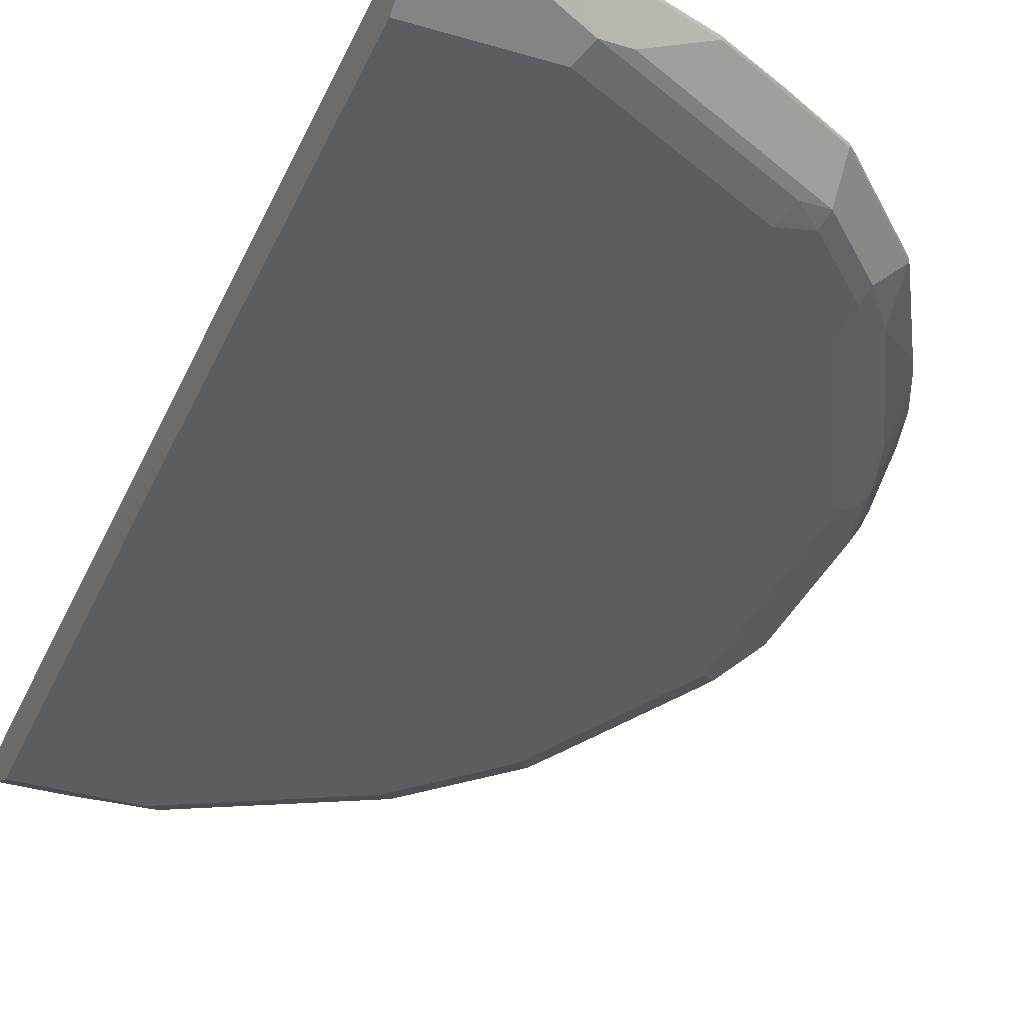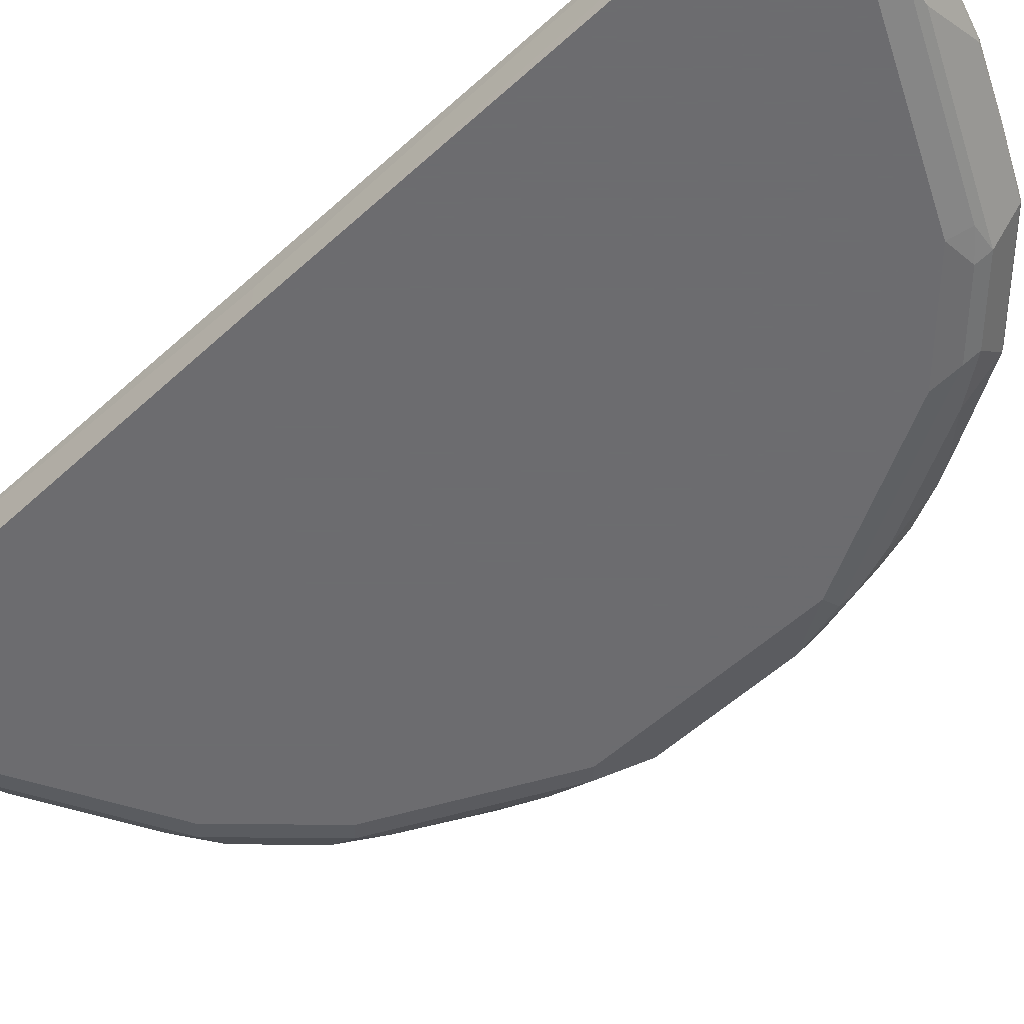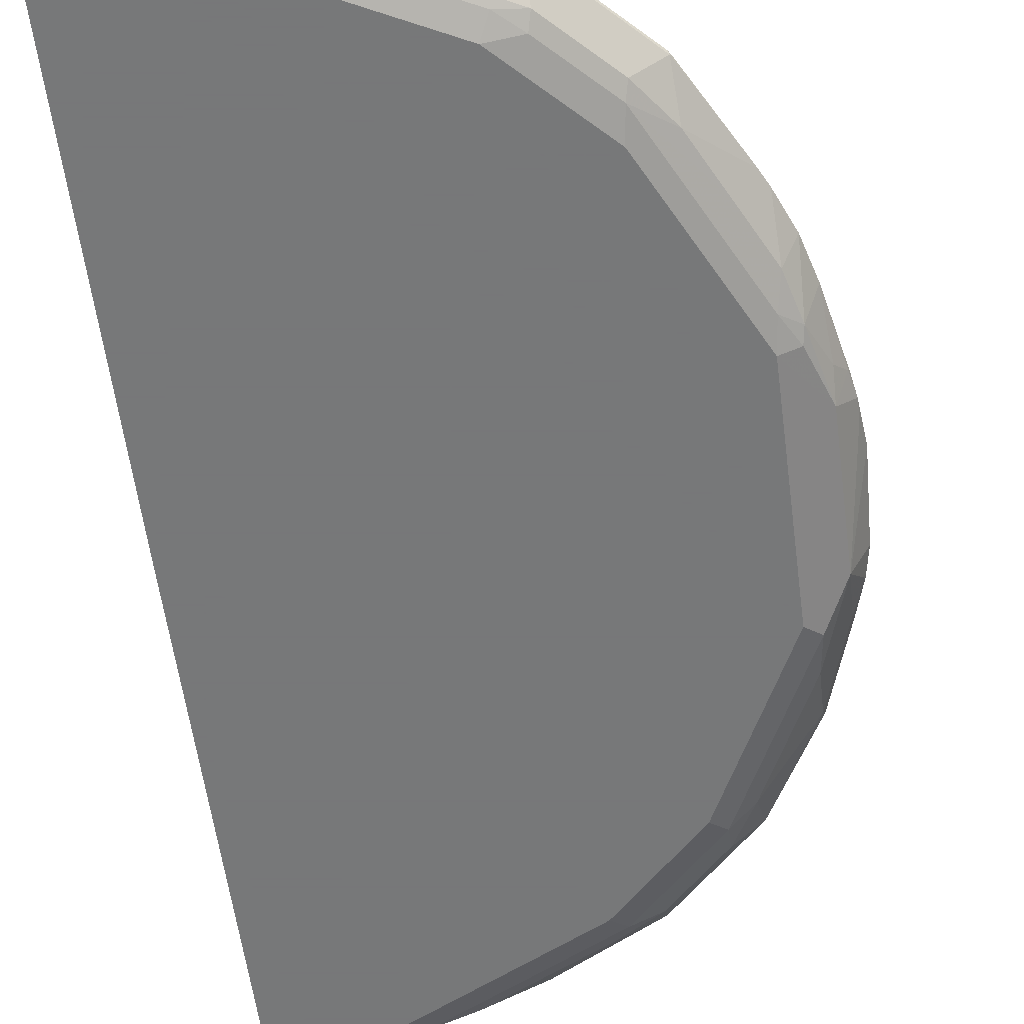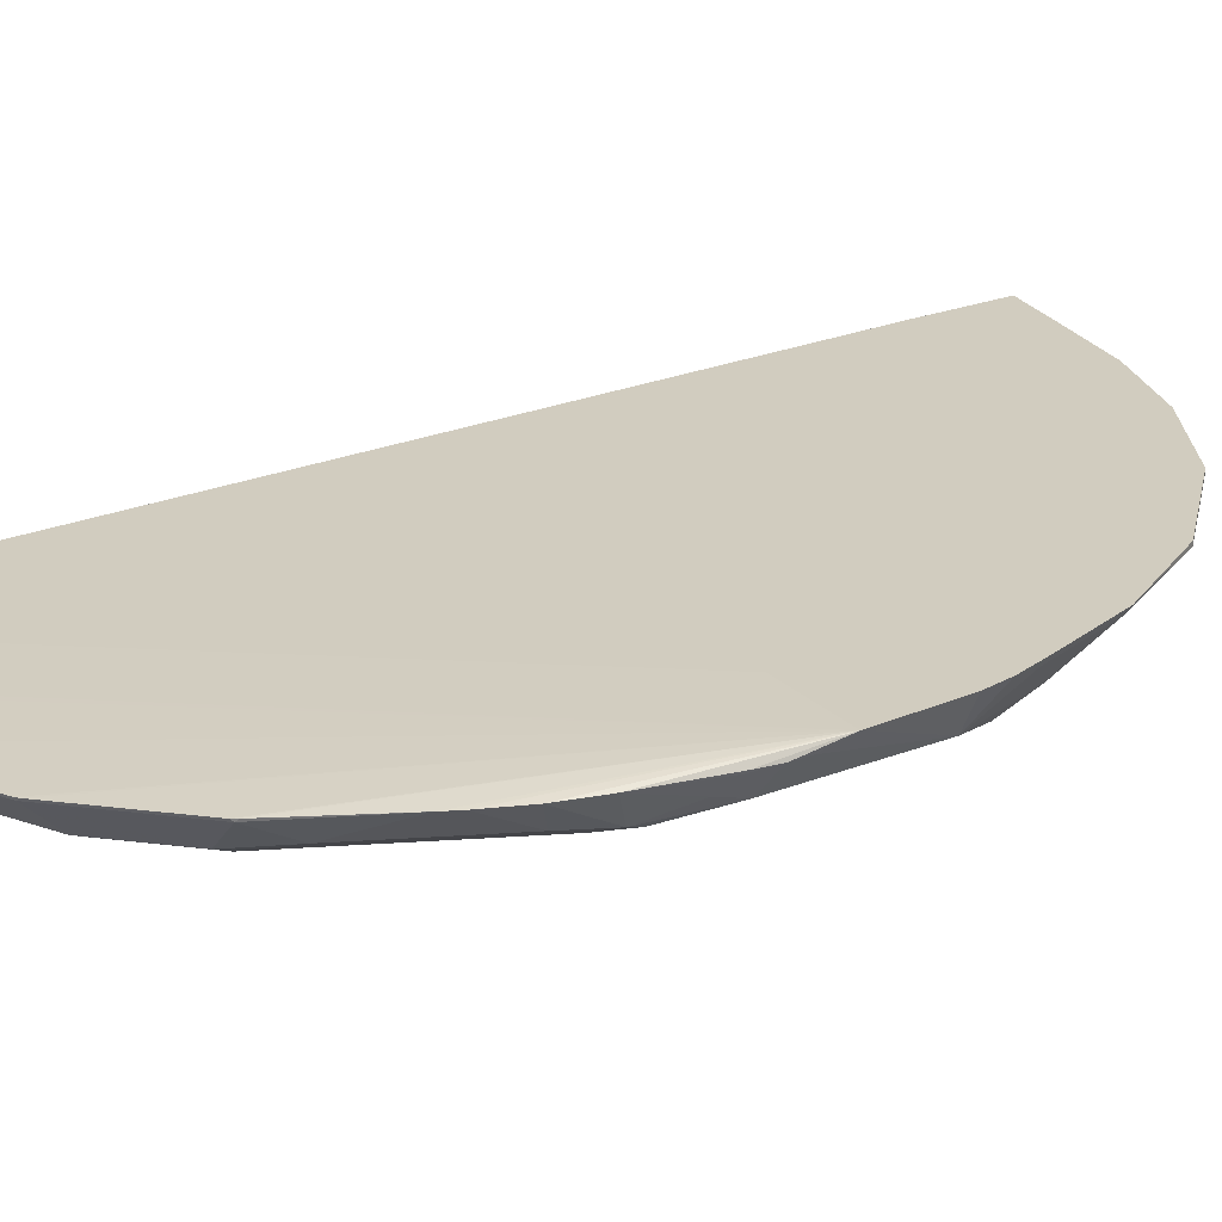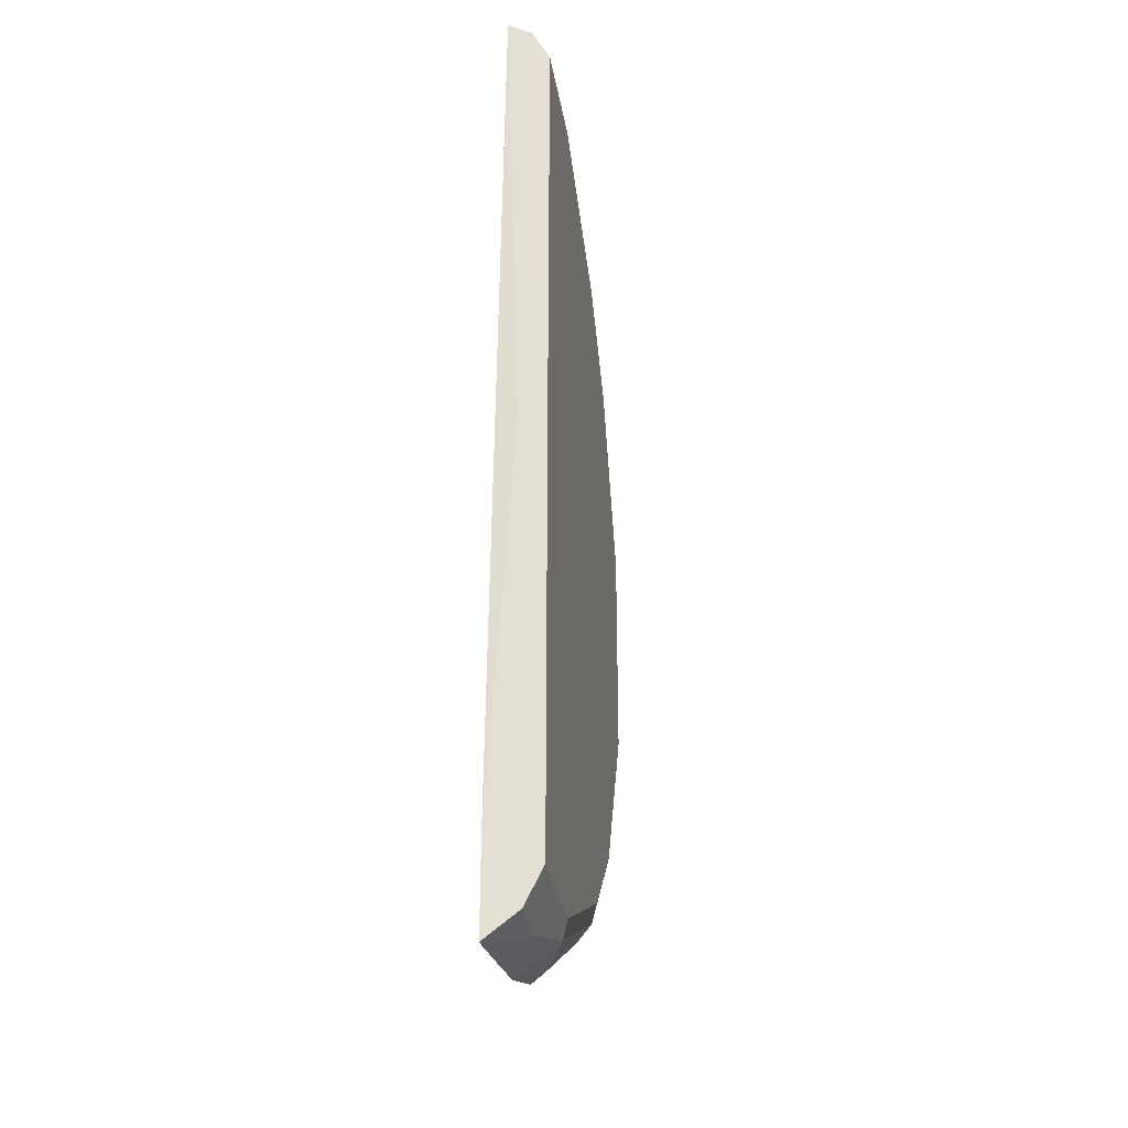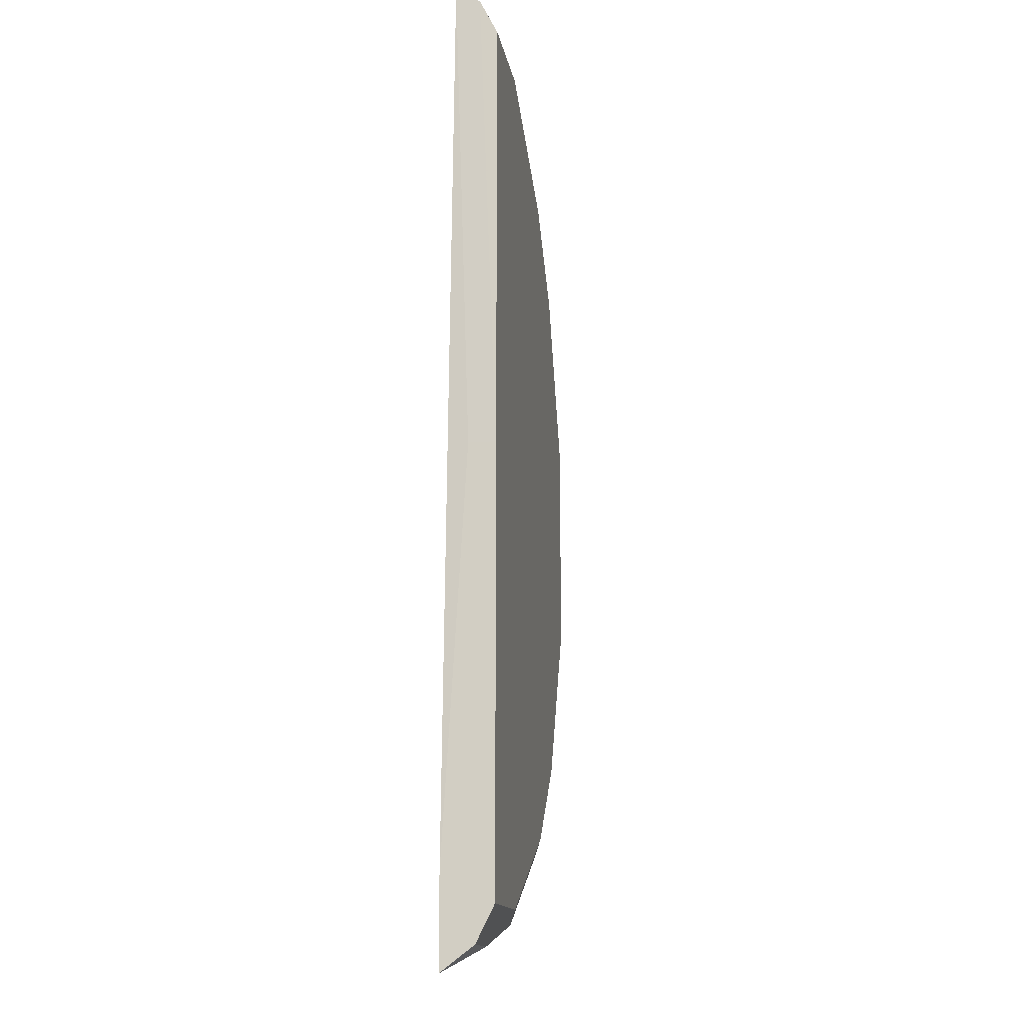
<metadata>
{"format":"obj","ext":"obj","renderer":"f3d","projection":"perspective","resolution":1024,"background":"white","views":[{"elev":-36.0,"azim":-21.3,"up":"+Y"},{"elev":-53.8,"azim":-45.6,"up":"+Y"},{"elev":-57.3,"azim":7.5,"up":"+Y"},{"elev":24.1,"azim":56.9,"up":"+Y"},{"elev":-32.0,"azim":-80.7,"up":"+Z"},{"elev":-14.6,"azim":-80.5,"up":"+Z"}]}
</metadata>
<code>
v -0.001658 -0.7358 -0.6367
v -0.001658 -0.7358 -0.5211
v 0.6303 -0.7358 -5.472e-05
v 0.5211 -0.7358 0.0007564
v 0.6303 -0.7358 0.0007564
v 0.625 -0.7468 0.05689
v 0.6202 -0.7468 0.08444
v 0.601 -0.7468 0.1743
v 0.5873 -0.7468 0.2239
v 0.5679 -0.7468 0.2698
v 0.5587 -0.7468 0.2881
v 0.4988 -0.7468 0.3981
v 0.4967 -0.7496 0.4009
v 0.4954 -0.7468 0.4036
v 0.3963 -0.7468 0.5027
v 0.3915 -0.7468 0.5069
v 0.3211 -0.7468 0.5431
v 0.2521 -0.7468 0.5766
v 0.1475 -0.7468 0.6115
v 0.1264 -0.7468 0.6169
v 0.112 -0.7468 0.6202
v 0.005777 -0.7468 0.6234
v 0.001259 -0.7468 0.6234
v -0.001658 -0.767 0.0007564
v -0.001658 -0.8018 0.000694
v 0.001259 -0.7786 0.6043
v 0.09303 -0.7786 0.6043
v 0.001259 -0.8018 0.5578
v -0.0007303 -0.8018 0.0007564
v -0.001658 -0.8018 -0.5577
v -0.001658 -0.7786 -0.6042
v 0.1569 -0.7931 -0.5752
v 0.1395 -0.8018 -0.5577
v 0.2267 -0.7931 -0.5403
v 0.2092 -0.7786 -0.5694
v 0.1743 -0.7437 -0.6042
v 0.06973 -0.7786 -0.6042
v 1.2e-05 -0.7358 -0.6367
v 0.06973 -0.7358 -0.6256
v 0.1811 -0.7358 -0.6065
v 0.1743 -0.7358 -0.6082
v 0.2789 -0.7437 -0.5694
v 0.2789 -0.7786 -0.5345
v 0.366 -0.7931 -0.4706
v 0.3486 -0.7786 -0.4997
v 0.4009 -0.7757 -0.4706
v 0.4009 -0.7408 -0.5055
v 0.2857 -0.7358 -0.5717
v 0.4009 -0.7358 -0.5055
v 0.5055 -0.7358 -0.4009
v 0.5055 -0.7408 -0.4009
v 0.4706 -0.7757 -0.4009
v 0.4997 -0.7786 -0.3486
v 0.5694 -0.7437 -0.279
v 0.5717 -0.7358 -0.2857
v 0.6065 -0.7358 -0.1811
v 0.6043 -0.7437 -0.1743
v 0.6043 -0.7786 -0.1046
v 0.6193 -0.7358 -0.1395
v 0.6257 -0.7358 -0.1046
v 0.625 -0.7468 0.03489
v 0.6043 -0.7786 0.06975
v 0.6188 -0.7496 0.08718
v 0.6057 -0.767 0.1046
v 0.5839 -0.7844 0.1569
v 0.581 -0.7902 0.1395
v 0.5578 -0.8018 0.1395
v 0.5621 -0.7931 0.1743
v 0.5694 -0.7786 0.2092
v 0.5345 -0.7786 0.2789
v 0.5273 -0.7931 0.2441
v 0.4575 -0.7931 0.3835
v 0.4532 -0.8018 0.3486
v 0.3878 -0.7931 0.4532
v 0.4619 -0.7844 0.4009
v 0.4997 -0.7786 0.3486
v 0.3922 -0.7496 0.5055
v 0.3922 -0.7844 0.4706
v 0.3602 -0.7902 0.4764
v 0.3486 -0.8018 0.4532
v 0.5577 -0.8018 -0.1395
v 0.2789 -0.8018 0.488
v 0.1511 -0.7902 0.581
v 0.2528 -0.7844 0.5403
v 0.2528 -0.7496 0.5752
v 0.1831 -0.7844 0.5752
v 0.1162 -0.7554 0.6158
v 0.1482 -0.7496 0.6101
v 0.1395 -0.8018 0.5578
v 0.4532 -0.8018 -0.3486
v 0.5752 -0.7931 -0.1569
v 0.5694 -0.7786 -0.2092
v 0.4706 -0.7931 -0.366
v 0.3486 -0.8018 -0.4532
f 2 3 1
f 75 76 13
f 75 13 77
f 75 77 78
f 74 75 78
f 74 78 79
f 74 79 80
f 74 80 73
f 80 81 73
f 80 82 81
f 79 82 80
f 79 83 82
f 79 84 83
f 79 78 84
f 78 77 84
f 85 84 77
f 86 84 85
f 86 83 84
f 86 87 83
f 86 85 88
f 13 76 11
f 88 85 19
f 76 10 11
f 72 70 76
f 63 7 8
f 63 6 7
f 64 8 65
f 64 65 62
f 66 62 65
f 66 67 62
f 66 68 67
f 66 65 68
f 65 69 68
f 65 9 69
f 65 8 9
f 9 10 69
f 70 69 10
f 70 71 69
f 72 71 70
f 72 73 71
f 72 74 73
f 72 75 74
f 72 76 75
f 76 70 10
f 88 19 87
f 87 19 20
f 87 20 21
f 94 44 90
f 94 33 44
f 94 90 33
f 33 90 30
f 29 30 90
f 34 44 33
f 34 35 44
f 62 67 58
f 81 67 73
f 71 73 67
f 68 71 67
f 68 69 71
f 85 18 19
f 85 17 18
f 85 77 17
f 16 17 77
f 16 77 15
f 77 14 15
f 13 14 77
f 52 44 46
f 54 58 92
f 54 92 53
f 93 53 92
f 22 87 21
f 22 27 87
f 22 23 27
f 83 87 27
f 83 27 89
f 83 89 82
f 89 81 82
f 89 29 81
f 89 28 29
f 63 8 64
f 89 27 28
f 91 81 90
f 91 67 81
f 91 58 67
f 91 92 58
f 91 93 92
f 91 90 93
f 93 90 44
f 93 44 52
f 93 52 53
f 81 29 90
f 63 64 62
f 86 88 87
f 6 62 58
f 25 23 24
f 26 23 25
f 26 27 23
f 26 28 27
f 26 25 28
f 25 29 28
f 25 30 29
f 25 24 30
f 24 2 30
f 30 2 1
f 31 30 1
f 32 30 31
f 32 33 30
f 32 34 33
f 32 35 34
f 32 36 35
f 32 37 36
f 32 31 37
f 37 31 1
f 24 23 2
f 4 2 23
f 5 4 23
f 5 23 22
f 4 3 2
f 63 62 6
f 5 6 3
f 5 7 6
f 5 8 7
f 5 9 8
f 5 10 9
f 5 11 10
f 12 11 5
f 38 37 1
f 12 13 11
f 12 5 14
f 5 15 14
f 5 16 15
f 5 17 16
f 5 18 17
f 5 19 18
f 5 20 19
f 5 21 20
f 5 22 21
f 12 14 13
f 38 39 37
f 5 3 4
f 39 1 40
f 51 54 53
f 51 55 54
f 51 50 55
f 55 50 56
f 57 55 56
f 57 54 55
f 57 58 54
f 57 59 58
f 57 56 59
f 59 56 60
f 59 60 58
f 60 3 58
f 60 56 3
f 56 50 3
f 50 1 3
f 40 1 50
f 61 58 3
f 61 6 58
f 38 1 39
f 51 53 52
f 51 52 46
f 61 3 6
f 47 49 51
f 41 39 40
f 41 37 39
f 41 36 37
f 41 40 36
f 42 36 40
f 47 51 46
f 43 35 42
f 43 44 35
f 45 44 43
f 42 35 36
f 45 47 46
f 45 42 47
f 45 43 42
f 48 47 42
f 48 49 47
f 48 40 49
f 48 42 40
f 49 40 50
f 45 46 44
f 51 49 50

</code>
